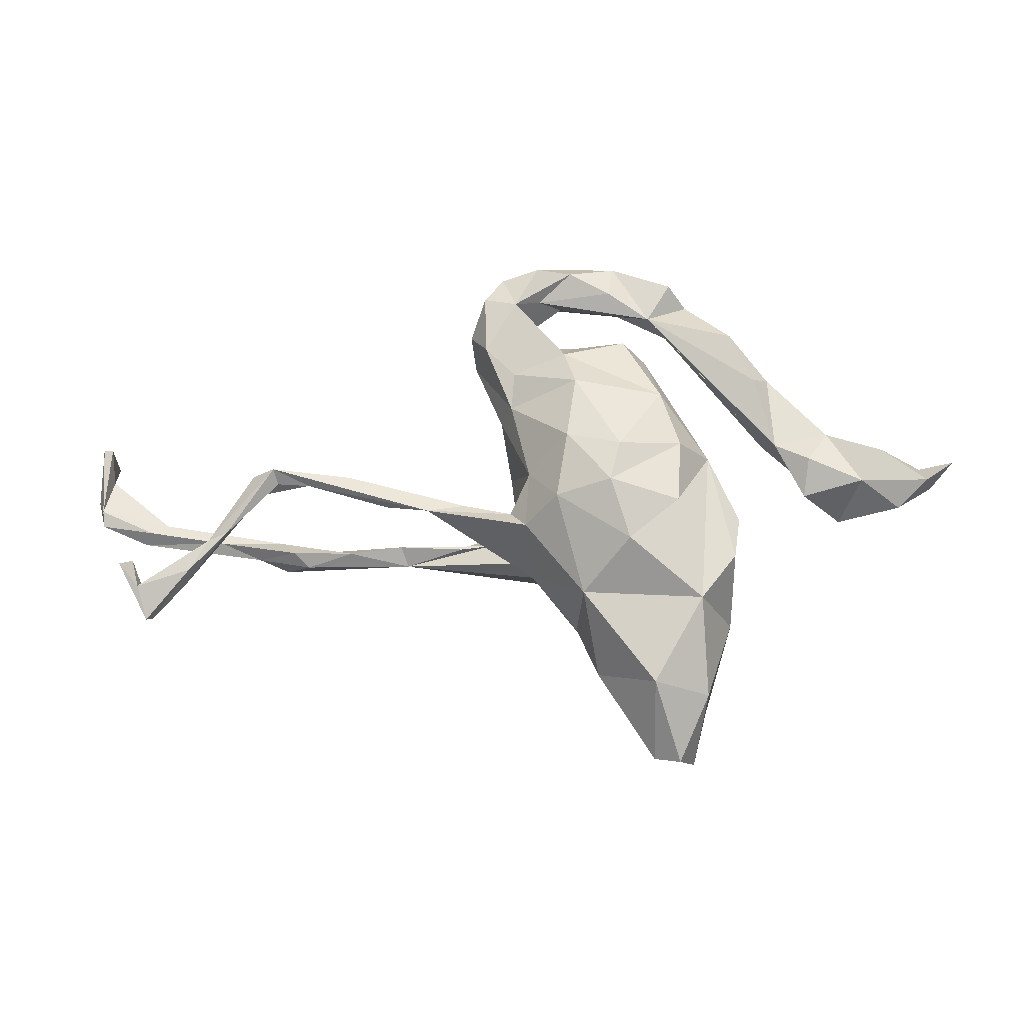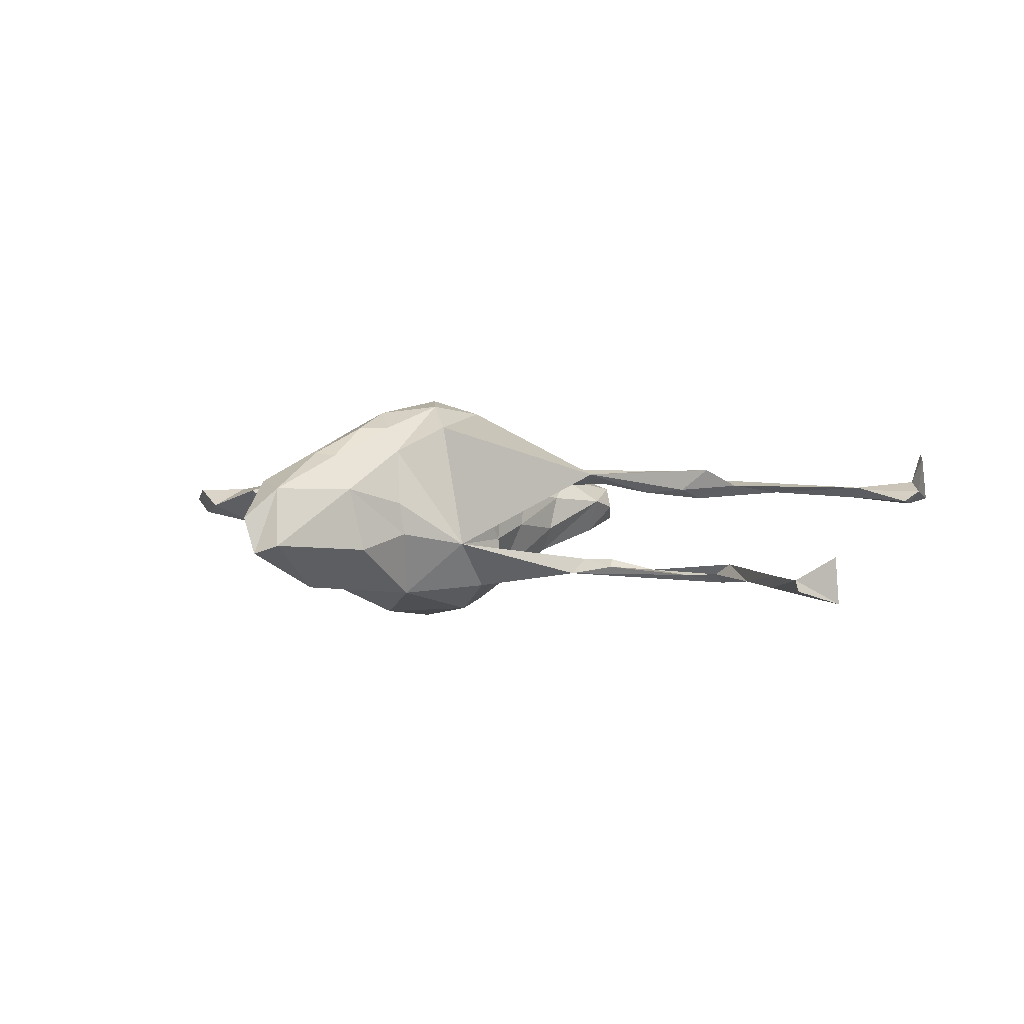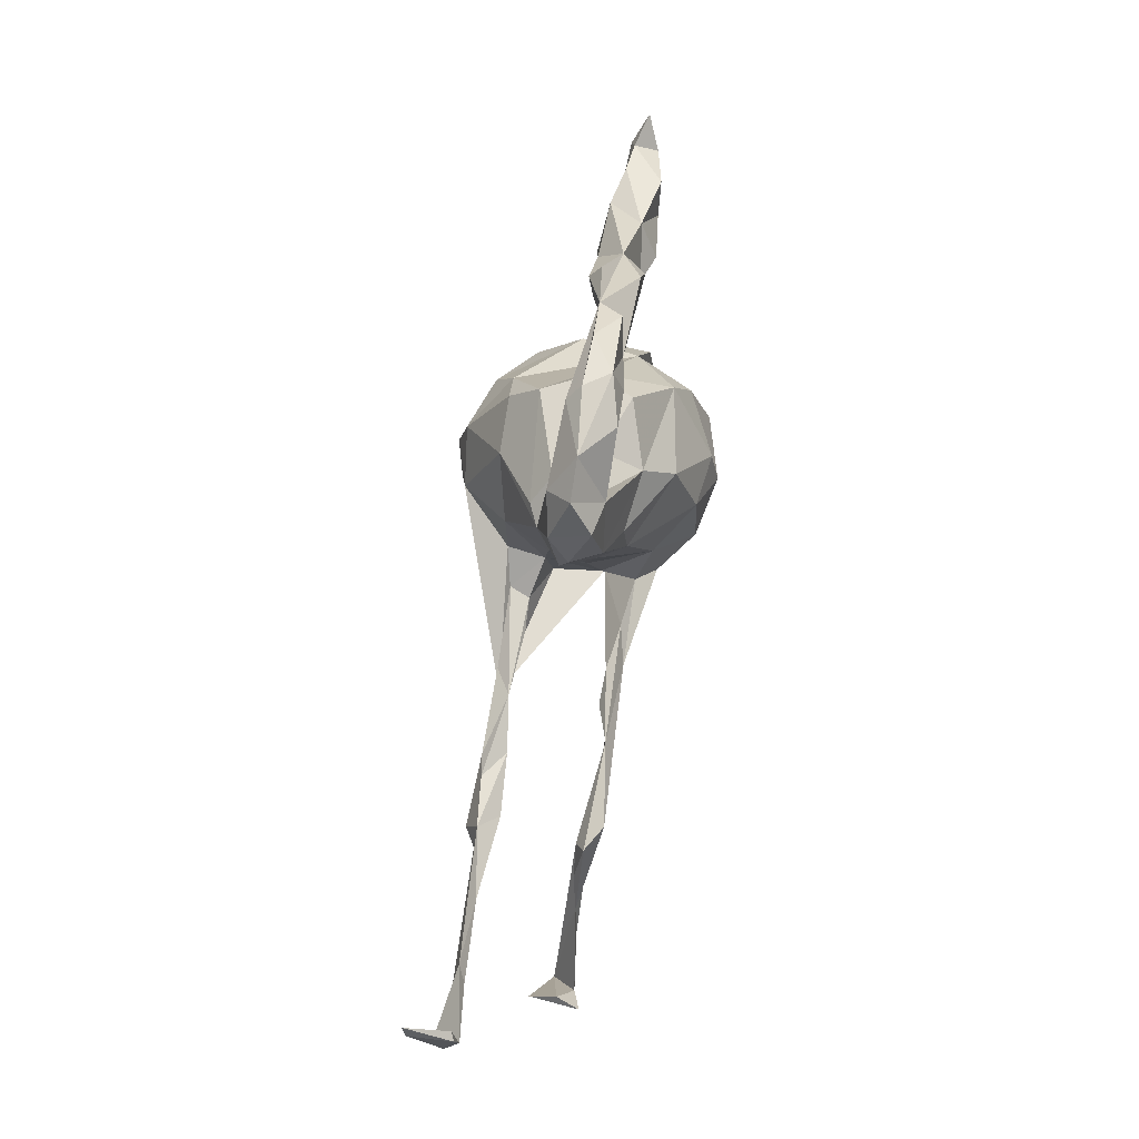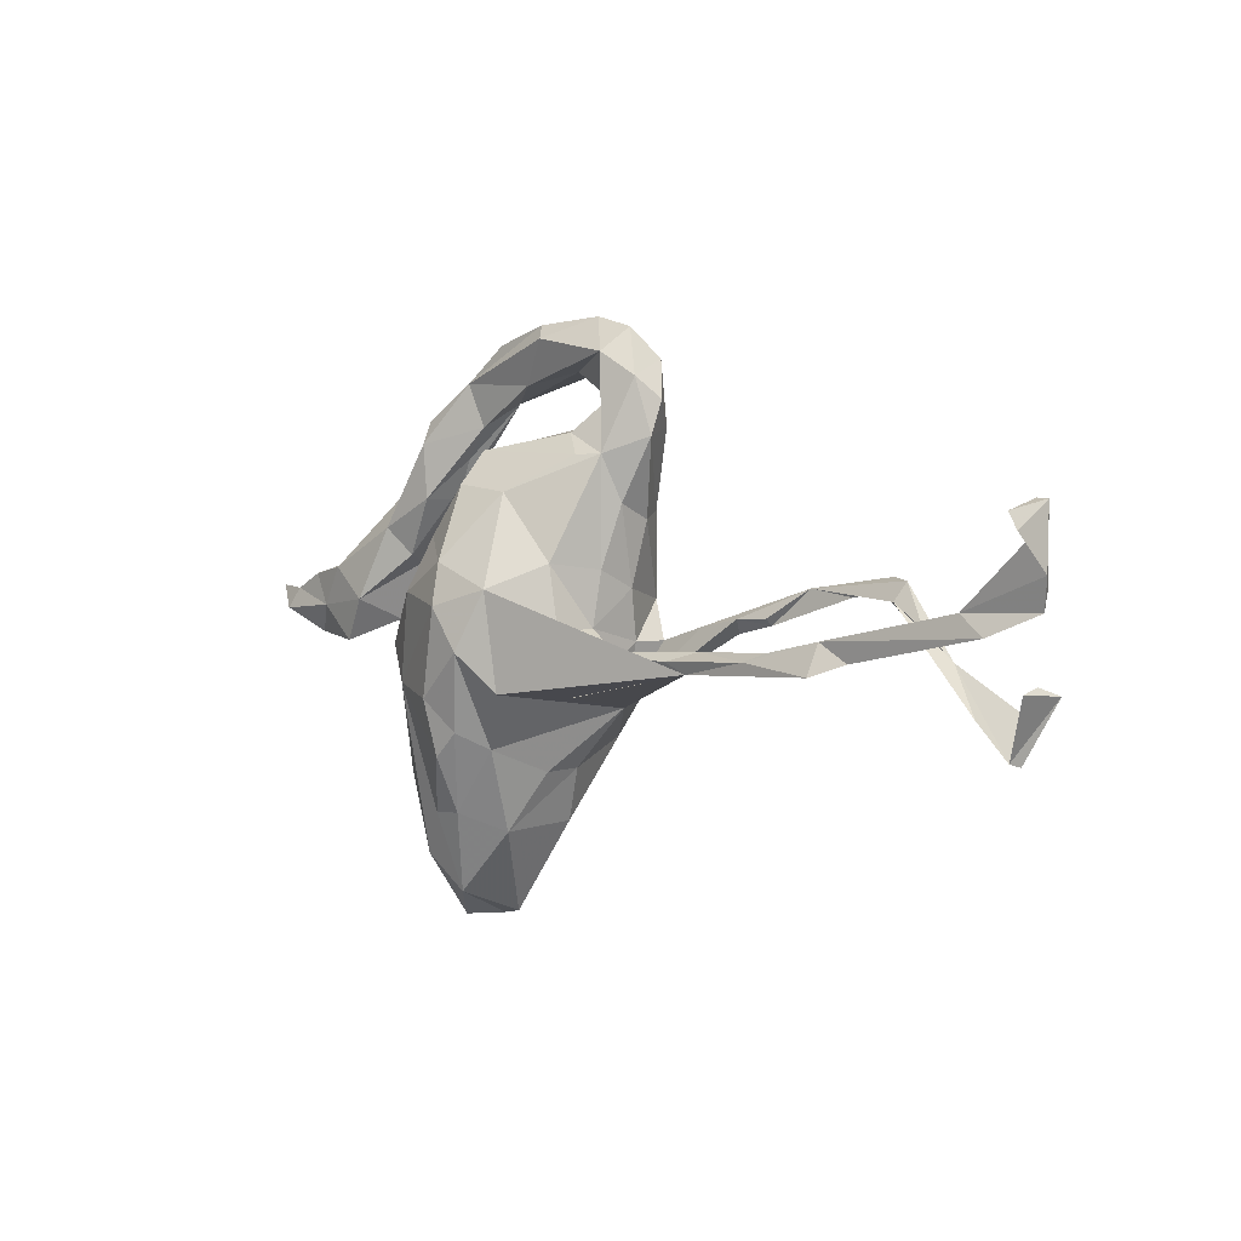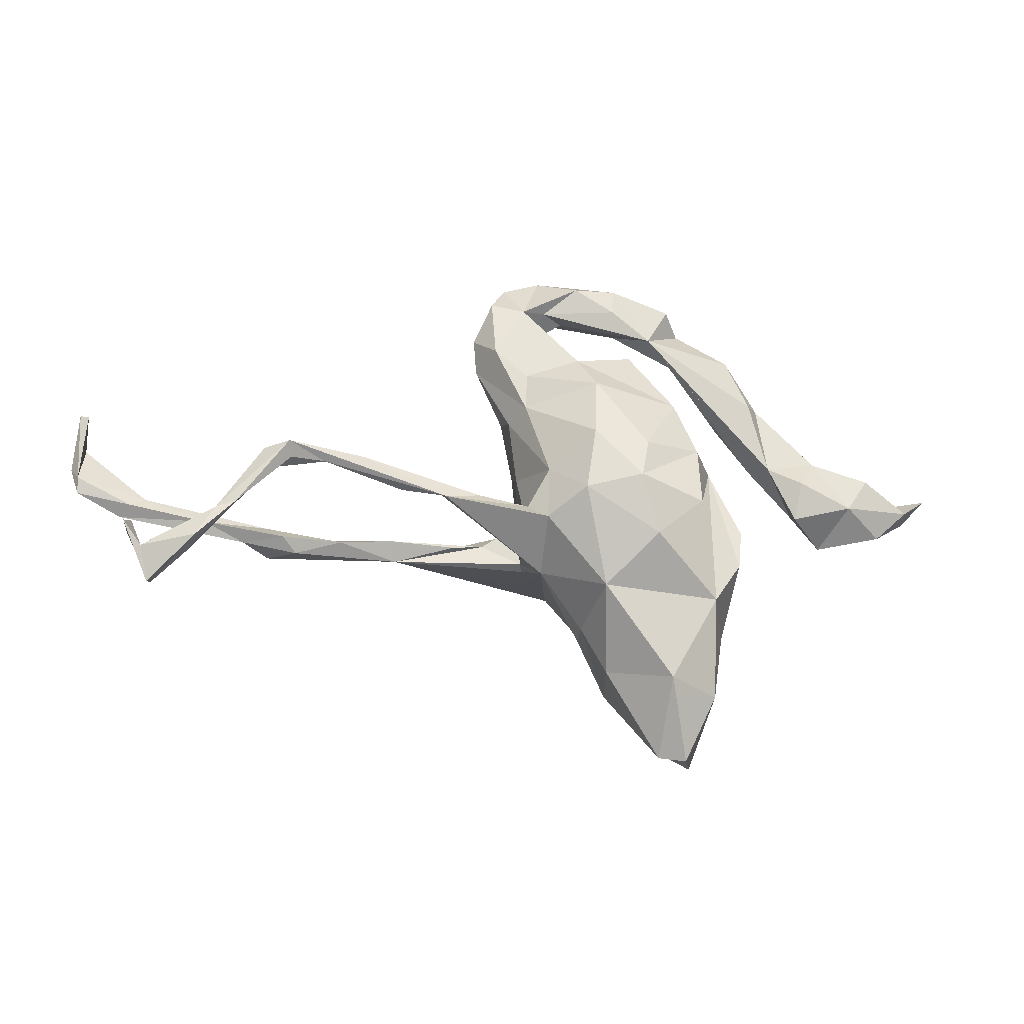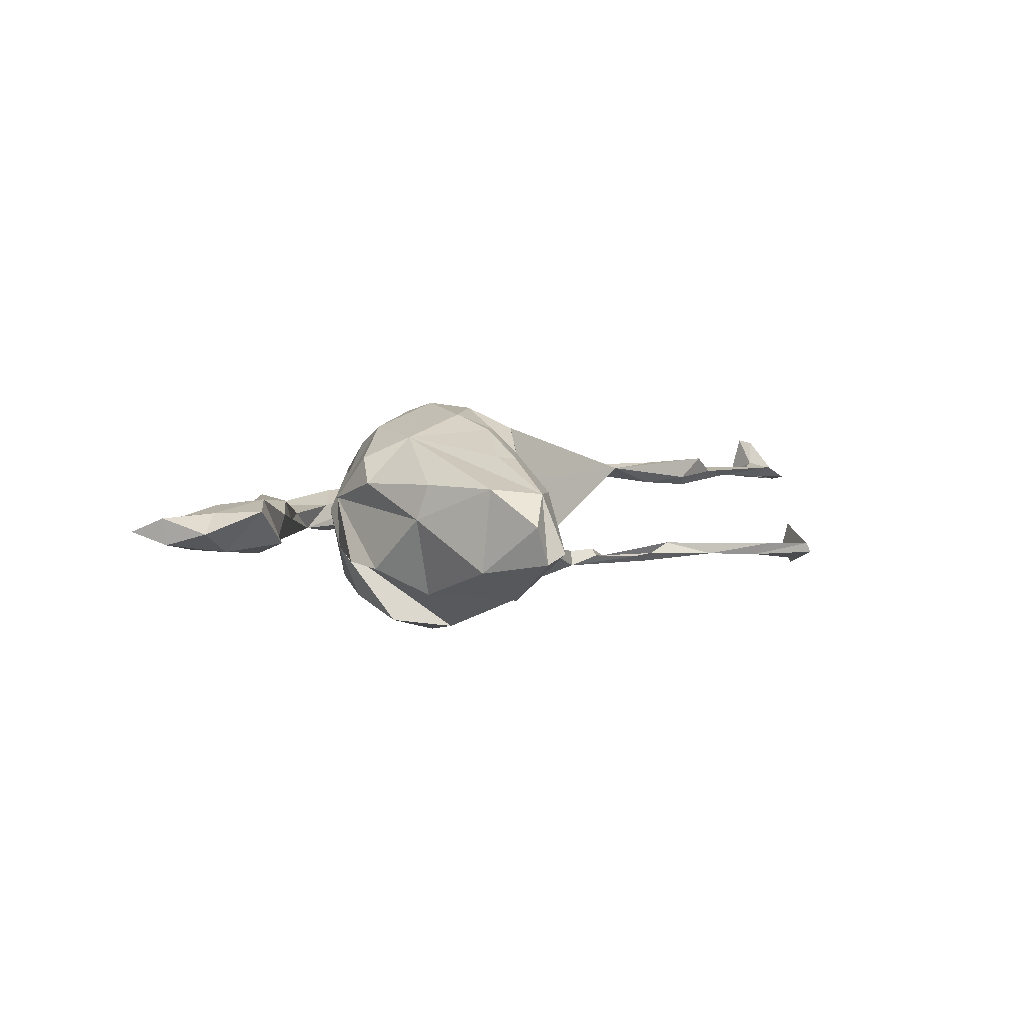
<metadata>
{"format":"obj","ext":"obj","renderer":"f3d","projection":"perspective","resolution":1024,"background":"white","views":[{"elev":-13.1,"azim":-174.0,"up":"+Y"},{"elev":4.6,"azim":25.4,"up":"+Z"},{"elev":75.4,"azim":99.6,"up":"+Y"},{"elev":-0.8,"azim":42.8,"up":"+Y"},{"elev":-20.5,"azim":169.7,"up":"+Y"},{"elev":3.9,"azim":-39.1,"up":"+Z"}]}
</metadata>
<code>
v 0.8928 0.124 0.04754
v 0.9021 0.02738 0.06642
v 0.895 0.08099 0.1217
v 0.8851 0.1057 0.1274
v 0.8796 0.06918 0.07986
v 0.8789 0.1253 0.05427
v 0.8892 0.00768 0.04584
v 0.7717 -0.01747 0.06884
v 0.8881 -0.01907 0.05162
v 0.8132 -0.0502 0.07504
v 0.7899 -0.113 -0.08449
v 0.7952 -0.123 -0.04107
v 0.8025 -0.1254 -0.1221
v 0.7519 -0.2148 -0.07367
v 0.772 -0.1631 -0.1099
v 0.7589 -0.2198 -0.09179
v 0.5557 -0.05314 0.08157
v 0.7983 -0.03239 0.05668
v 0.6982 -0.1588 -0.07472
v 0.6847 -0.1346 -0.09844
v 0.6665 -0.05348 0.06272
v 0.6527 -0.08155 -0.09134
v 0.6187 -0.06933 -0.09766
v 0.5623 0.001726 -0.07667
v 0.609 -0.03586 -0.08079
v 0.5986 -0.08338 0.07434
v 0.5757 0.03106 -0.09026
v 0.5295 -0.07702 0.04946
v 0.5302 0.01527 -0.09789
v 0.5356 0.03823 -0.1156
v 0.552 -0.1012 0.102
v 0.5058 -0.101 0.06547
v 0.4036 0.02404 -0.09614
v 0.2648 -0.03991 -0.1032
v 0.474 0.00973 -0.1014
v 0.3272 -0.0984 0.08829
v 0.4278 -0.07879 0.05677
v 0.4733 -0.06848 0.09018
v 0.3376 -0.06621 0.06987
v 0.2816 -0.01871 -0.07717
v 0.4366 -0.08078 0.09617
v 0.337 -0.01896 -0.07555
v 0.2947 -0.08039 0.09596
v 0.2264 -0.07441 0.06227
v 0.3383 -0.02885 -0.08872
v 0.1742 -0.06885 0.06488
v 0.2018 0.3011 -0.003899
v 0.1737 0.3646 -0.03304
v 0.1948 0.247 0.01151
v 0.1794 0.3345 0.03033
v 0.2027 -0.02957 -0.08875
v 0.1696 0.2659 -0.05037
v 0.1605 -0.0678 0.09854
v 0.143 0.1294 -0.03629
v 0.1208 0.1454 -0.08135
v 0.1471 0.1508 0.02283
v 0.1166 0.2099 -0.07397
v 0.1359 0.2222 0.0552
v 0.1208 0.3736 0.04167
v 0.1095 -0.1072 0.03675
v 0.0272 0.2403 -0.08746
v 0.1449 0.4118 0.002977
v 0.1236 0.05356 0.04179
v 0.1266 0.02795 -0.02115
v 0.1132 -0.03221 0.04867
v 0.1149 -0.05081 -0.04302
v 0.1172 0.3511 -0.04443
v 0.08536 0.2739 -0.02833
v 0.1134 0.3067 0.0148
v 0.1204 -0.04858 -0.09904
v 0.09957 0.2219 0.07185
v 0.08784 -0.1504 -0.04549
v 0.09691 -0.1337 0.07721
v 0.08618 0.015 -0.12
v 0.1031 -0.03765 0.1118
v 0.01939 0.4031 -0.04473
v 0.09157 -0.07527 -0.1311
v 0.08163 0.432 0.003518
v 0.0404 0.3527 0.002895
v 0.08984 0.06157 0.1159
v 0.01623 0.07105 -0.1761
v 0.07608 0.3577 -0.0276
v 0.03234 0.02353 0.1921
v 0.03345 -0.03604 -0.1831
v 0.01378 0.1679 0.1346
v 0.004369 0.1777 -0.1371
v 0.03754 -0.1283 0.1713
v -0.06074 0.3386 0.009346
v -0.007034 -0.1949 -0.1373
v 0.01756 0.2704 -0.02071
v -0.009228 0.404 0.03569
v 0.01346 -0.2405 -0.02269
v -0.01617 -0.2108 0.1293
v 0.007159 -0.2454 0.03477
v 0.06325 0.2577 0.04343
v -0.05861 -0.01519 -0.2042
v -0.01214 -0.06738 0.2084
v -0.0889 -0.1127 -0.1867
v -0.07545 0.2366 0.08718
v -0.0748 0.1835 0.1351
v -0.04572 -0.3358 0.06525
v -0.04913 0.000225 0.2175
v -0.1098 0.2487 0.007041
v -0.07478 0.2672 -0.05499
v -0.02505 -0.3225 -0.04569
v -0.04933 0.3652 -0.0433
v -0.05267 0.06541 0.2021
v -0.08803 -0.2221 0.1718
v -0.05003 -0.1855 0.1715
v -0.05639 0.4147 -0.02516
v -0.08963 -0.1349 0.1974
v -0.1407 0.1541 -0.1123
v -0.02549 0.4275 0.01469
v -0.1183 0.3182 -0.03223
v -0.0946 -0.3064 0.1233
v -0.1653 0.2826 0.000842
v -0.1842 0.3509 0.01453
v -0.1395 -0.4304 0.06956
v -0.1345 -0.3058 0.1279
v -0.07357 0.05035 -0.1885
v -0.1304 0.1083 0.14
v -0.1134 0.4046 0.01228
v -0.1248 -0.3449 -0.1168
v -0.1798 -0.1117 0.1581
v -0.2061 -0.2027 -0.1134
v -0.1181 -0.4651 -0.02952
v -0.1739 0.0586 -0.1391
v -0.1622 -0.4722 -0.0448
v -0.2052 -0.3747 0.07723
v -0.1834 -0.471 0.01855
v -0.1514 0.02413 0.1738
v -0.2475 0.01715 0.04745
v -0.212 -0.3627 -0.06362
v -0.2072 0.2363 -0.009015
v -0.1698 -0.04695 -0.1757
v -0.1563 0.3813 -0.02332
v -0.2195 0.05311 -0.04587
v -0.263 -0.1007 0.07846
v -0.2445 0.1757 -0.02145
v -0.2394 -0.247 0.08084
v -0.2517 -0.2313 0.02048
v -0.2367 -0.052 0.1211
v -0.2622 0.2803 -0.03664
v -0.271 -0.05998 -0.06196
v -0.2625 0.2961 0.02309
v -0.263 -0.1242 -0.07111
v -0.2589 0.1745 0.03434
v -0.2585 0.2595 0.04254
v -0.3143 0.08872 0.01525
v -0.3267 0.2048 -0.001227
v -0.3445 0.1319 0.04098
v -0.3366 0.07916 -0.0309
v -0.3019 0.1976 -0.03966
v -0.4016 0.01895 0.04973
v -0.3845 -0.01215 -0.02664
v -0.3939 0.05005 -0.0479
v -0.4839 0.01125 -0.03813
v -0.4451 -0.04605 0.03334
v -0.4265 0.09937 -0.01697
v -0.5063 0.01192 0.02993
v -0.466 0.07214 0.03977
v -0.5472 -0.03092 -0.002
v -0.5199 0.06499 -0.03582
v -0.534 0.0642 0.02445
v -0.6062 0.008461 0.02594
v -0.5969 0.01397 -0.02039
v -0.5869 0.04137 0.01866
v -0.6436 0.04831 0.002679
f 30 29 35
f 33 35 29
f 34 30 35
f 23 29 30
f 33 30 34
f 45 34 35
f 30 22 23
f 20 23 22
f 27 22 30
f 24 29 23
f 34 51 33
f 40 33 51
f 70 51 34
f 77 70 34
f 72 51 70
f 24 25 27
f 22 27 25
f 33 24 27
f 33 29 24
f 45 35 33
f 27 30 33
f 42 45 33
f 40 34 45
f 40 42 33
f 74 64 66
f 65 66 64
f 70 74 66
f 54 64 74
f 158 157 155
f 156 155 157
f 19 24 23
f 22 25 24
f 40 45 42
f 72 40 51
f 72 34 40
f 77 72 89
f 92 89 72
f 34 72 77
f 84 77 89
f 137 98 125
f 89 125 98
f 146 137 125
f 135 98 137
f 4 3 1
f 2 1 3
f 6 4 1
f 5 3 4
f 15 11 13
f 12 13 11
f 16 15 13
f 127 135 137
f 84 74 77
f 70 77 74
f 81 74 84
f 96 135 127
f 55 74 81
f 96 81 84
f 96 98 135
f 86 55 81
f 54 74 55
f 137 112 127
f 120 127 112
f 86 120 112
f 96 127 120
f 86 81 120
f 96 120 81
f 57 55 86
f 61 86 112
f 104 61 112
f 89 123 125
f 133 125 123
f 84 89 98
f 84 98 96
f 113 91 78
f 59 78 91
f 117 91 113
f 88 59 91
f 62 78 59
f 50 62 59
f 67 78 62
f 126 101 118
f 115 118 101
f 141 129 140
f 124 140 129
f 138 141 140
f 133 129 141
f 93 101 94
f 92 94 101
f 72 93 94
f 115 101 93
f 72 94 92
f 105 92 101
f 17 28 37
f 32 37 28
f 38 17 37
f 44 39 36
f 37 36 39
f 46 39 44
f 46 44 36
f 60 46 36
f 73 60 36
f 65 46 60
f 17 8 21
f 18 21 8
f 28 17 21
f 26 28 21
f 10 26 21
f 31 26 17
f 10 17 26
f 32 26 31
f 41 31 17
f 41 17 38
f 36 31 41
f 39 41 38
f 39 38 37
f 37 32 36
f 31 36 32
f 43 36 41
f 39 43 41
f 53 43 39
f 53 39 46
f 53 36 43
f 65 53 46
f 75 36 53
f 75 53 65
f 124 138 140
f 132 141 138
f 36 72 73
f 60 73 72
f 142 132 138
f 146 141 132
f 60 66 65
f 72 66 60
f 26 32 28
f 165 162 160
f 158 160 162
f 167 165 160
f 166 162 165
f 154 160 158
f 157 158 162
f 155 154 158
f 161 160 154
f 152 154 155
f 118 129 130
f 133 130 129
f 128 118 130
f 61 52 57
f 55 57 52
f 86 61 57
f 67 52 61
f 49 55 52
f 47 49 52
f 54 55 49
f 143 117 114
f 136 114 117
f 150 117 143
f 153 143 114
f 134 114 116
f 88 116 114
f 117 116 88
f 68 67 61
f 90 68 61
f 69 67 68
f 48 52 67
f 47 52 48
f 62 48 67
f 50 47 48
f 82 114 106
f 110 106 114
f 76 82 106
f 79 114 82
f 76 67 82
f 69 82 67
f 136 110 114
f 76 106 110
f 78 76 110
f 78 67 76
f 133 128 130
f 128 123 126
f 105 126 123
f 118 128 126
f 133 123 128
f 101 126 105
f 89 105 123
f 133 141 125
f 146 125 141
f 89 92 105
f 19 20 14
f 16 14 20
f 23 20 19
f 19 14 22
f 15 22 14
f 24 19 22
f 11 15 14
f 20 22 15
f 16 20 15
f 13 14 16
f 8 7 18
f 9 18 7
f 18 9 10
f 8 10 9
f 21 18 10
f 2 9 7
f 168 165 167
f 166 168 167
f 166 165 168
f 164 167 160
f 161 164 160
f 163 167 164
f 151 161 154
f 149 154 152
f 151 154 149
f 114 149 152
f 65 64 63
f 56 63 64
f 80 65 63
f 8 9 2
f 1 2 7
f 103 95 90
f 68 90 95
f 104 103 90
f 99 95 103
f 116 148 147
f 151 147 148
f 134 116 147
f 149 147 151
f 122 117 113
f 88 91 117
f 136 117 122
f 110 122 113
f 48 62 50
f 58 50 59
f 88 79 59
f 69 59 79
f 114 79 88
f 148 116 117
f 69 58 59
f 49 50 58
f 95 58 69
f 145 148 117
f 150 148 145
f 47 50 49
f 56 49 58
f 85 58 71
f 95 71 58
f 68 95 69
f 99 71 95
f 85 71 99
f 137 99 103
f 54 49 56
f 63 56 58
f 80 58 85
f 121 99 137
f 150 151 148
f 100 99 121
f 132 121 137
f 159 163 164
f 166 167 163
f 159 164 161
f 150 159 161
f 150 161 151
f 54 56 64
f 5 6 7
f 1 7 6
f 8 5 7
f 4 6 5
f 152 159 150
f 157 166 163
f 159 157 163
f 162 166 157
f 155 156 152
f 159 152 156
f 144 132 137
f 156 157 159
f 153 152 150
f 114 152 153
f 139 149 114
f 134 139 114
f 147 149 139
f 147 139 134
f 112 137 103
f 104 112 103
f 150 143 153
f 117 150 145
f 87 93 72
f 124 129 118
f 5 2 3
f 124 142 138
f 87 72 36
f 93 109 115
f 108 115 109
f 119 118 115
f 108 119 115
f 124 118 119
f 108 124 119
f 100 85 99
f 107 85 100
f 107 100 121
f 83 80 85
f 63 58 80
f 132 131 121
f 107 121 131
f 142 131 132
f 61 104 90
f 110 136 122
f 69 79 82
f 12 14 13
f 78 110 113
f 107 83 85
f 75 80 83
f 80 75 65
f 36 75 83
f 87 36 83
f 124 131 142
f 97 87 83
f 97 93 87
f 124 108 111
f 109 111 108
f 102 124 111
f 97 109 93
f 102 107 131
f 102 83 107
f 97 83 102
f 111 97 102
f 124 102 131
f 109 97 111
f 144 146 132
f 137 146 144
f 12 11 14
f 8 2 5
f 70 66 72
f 8 17 10

</code>
